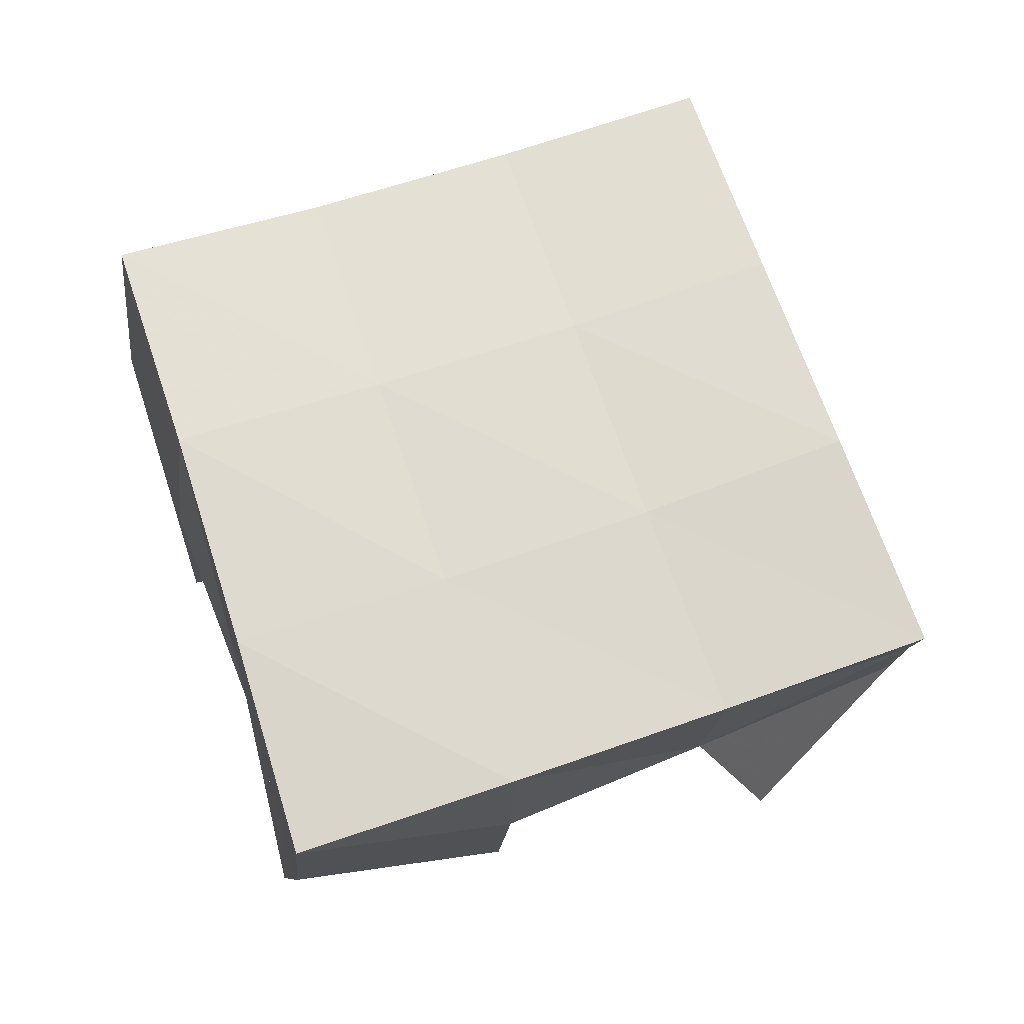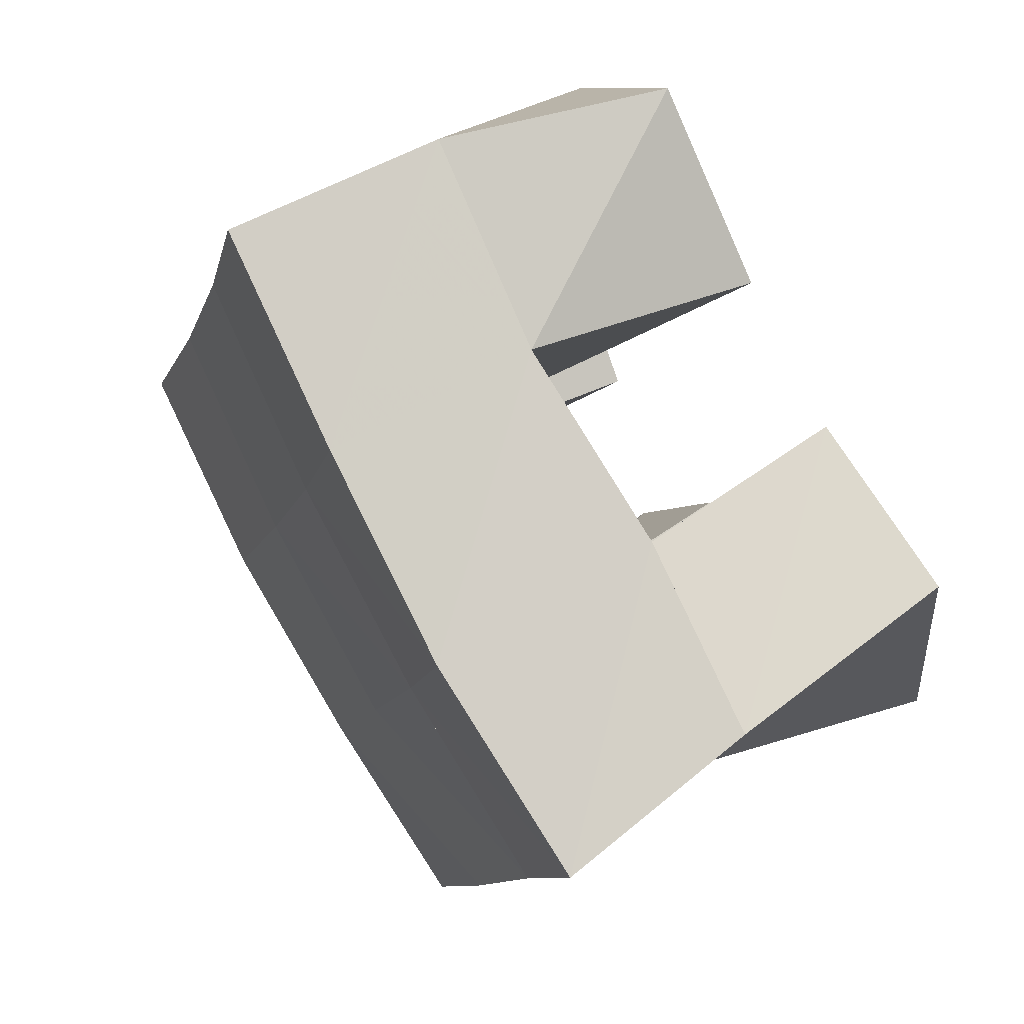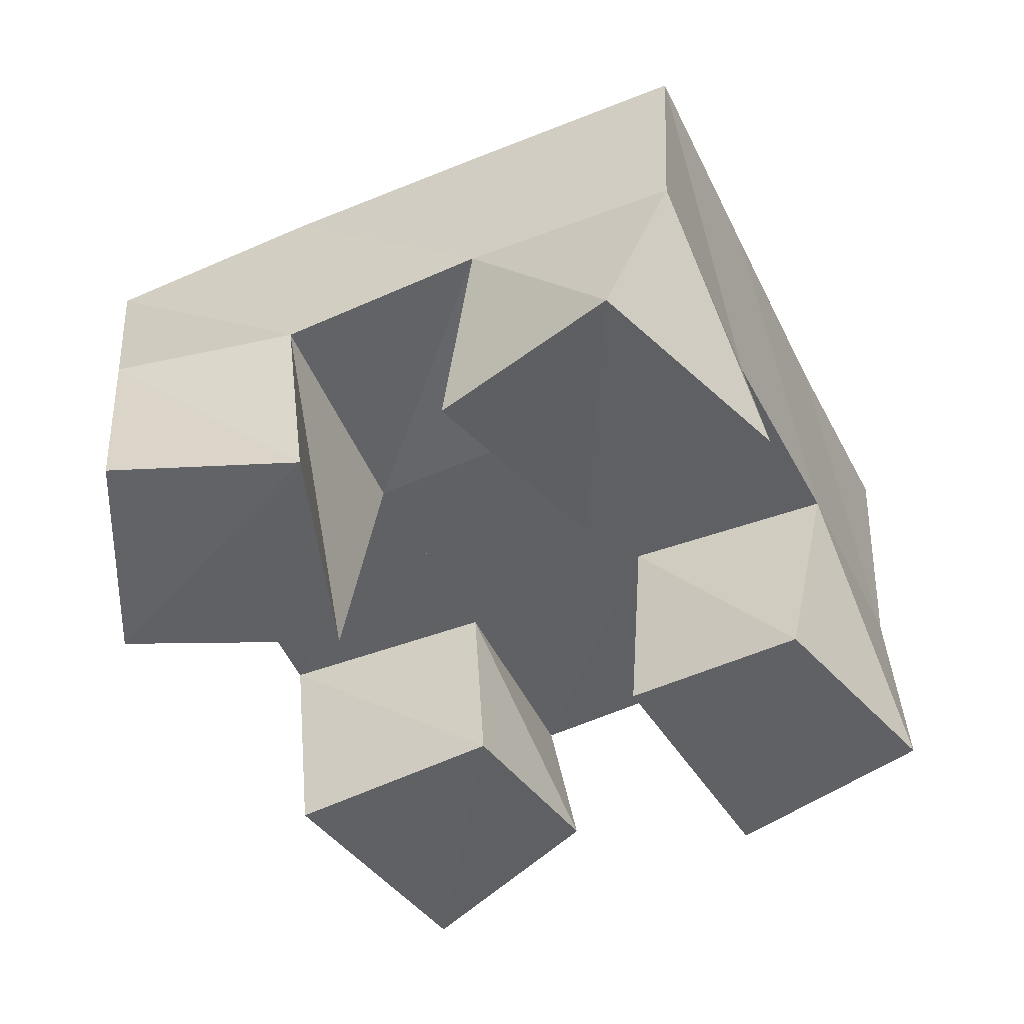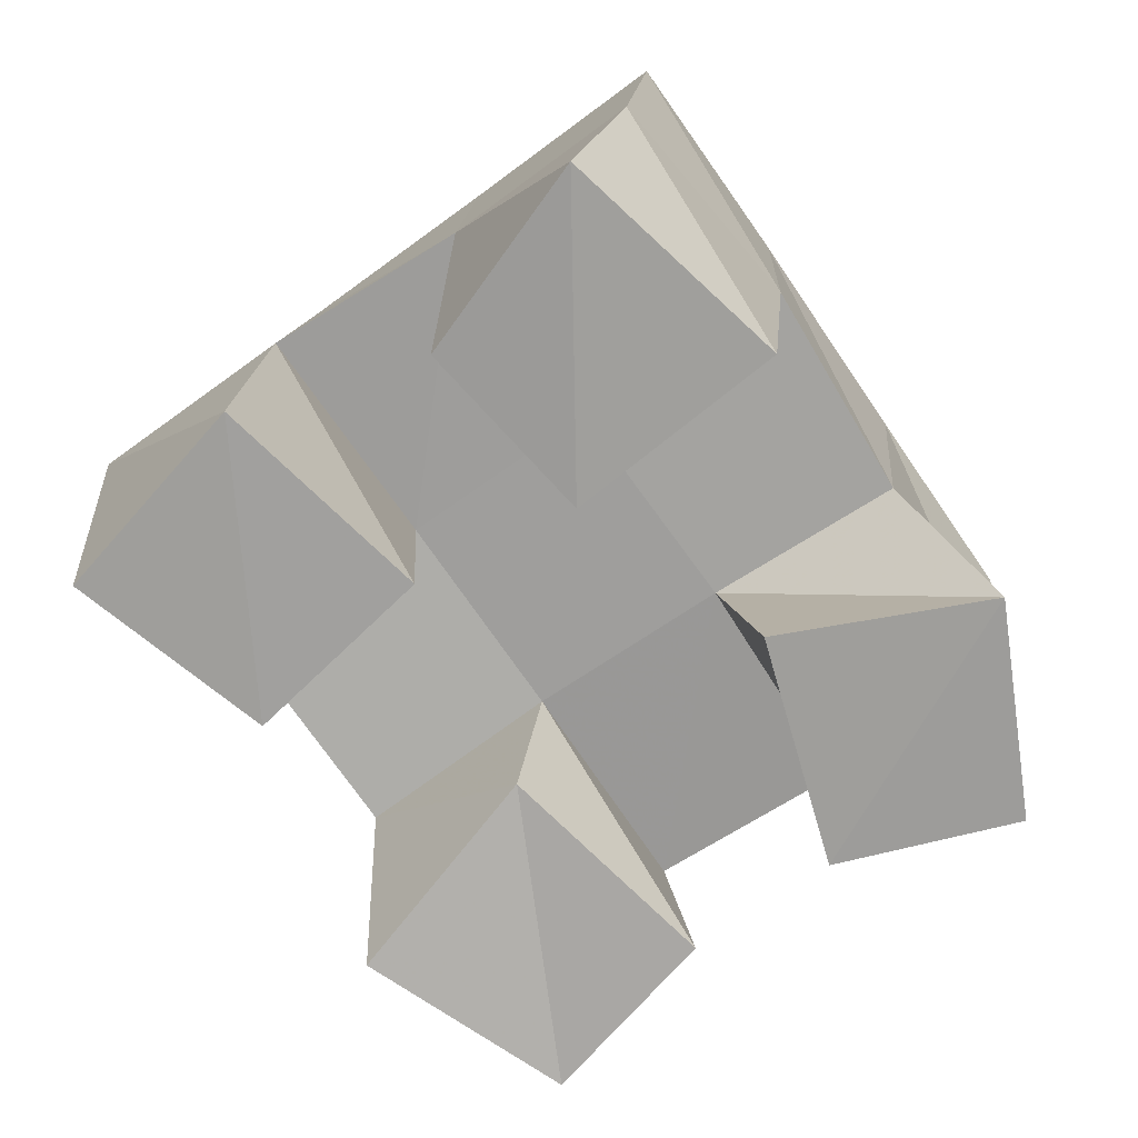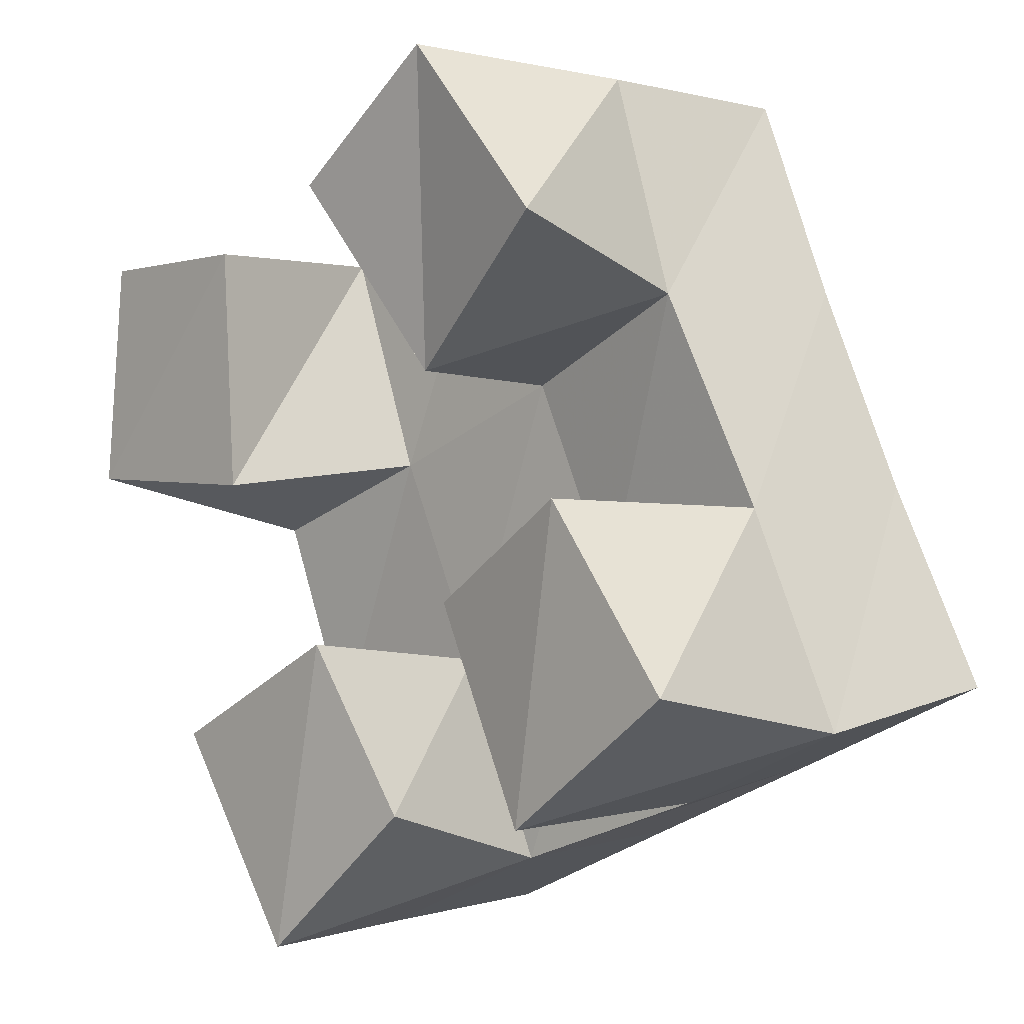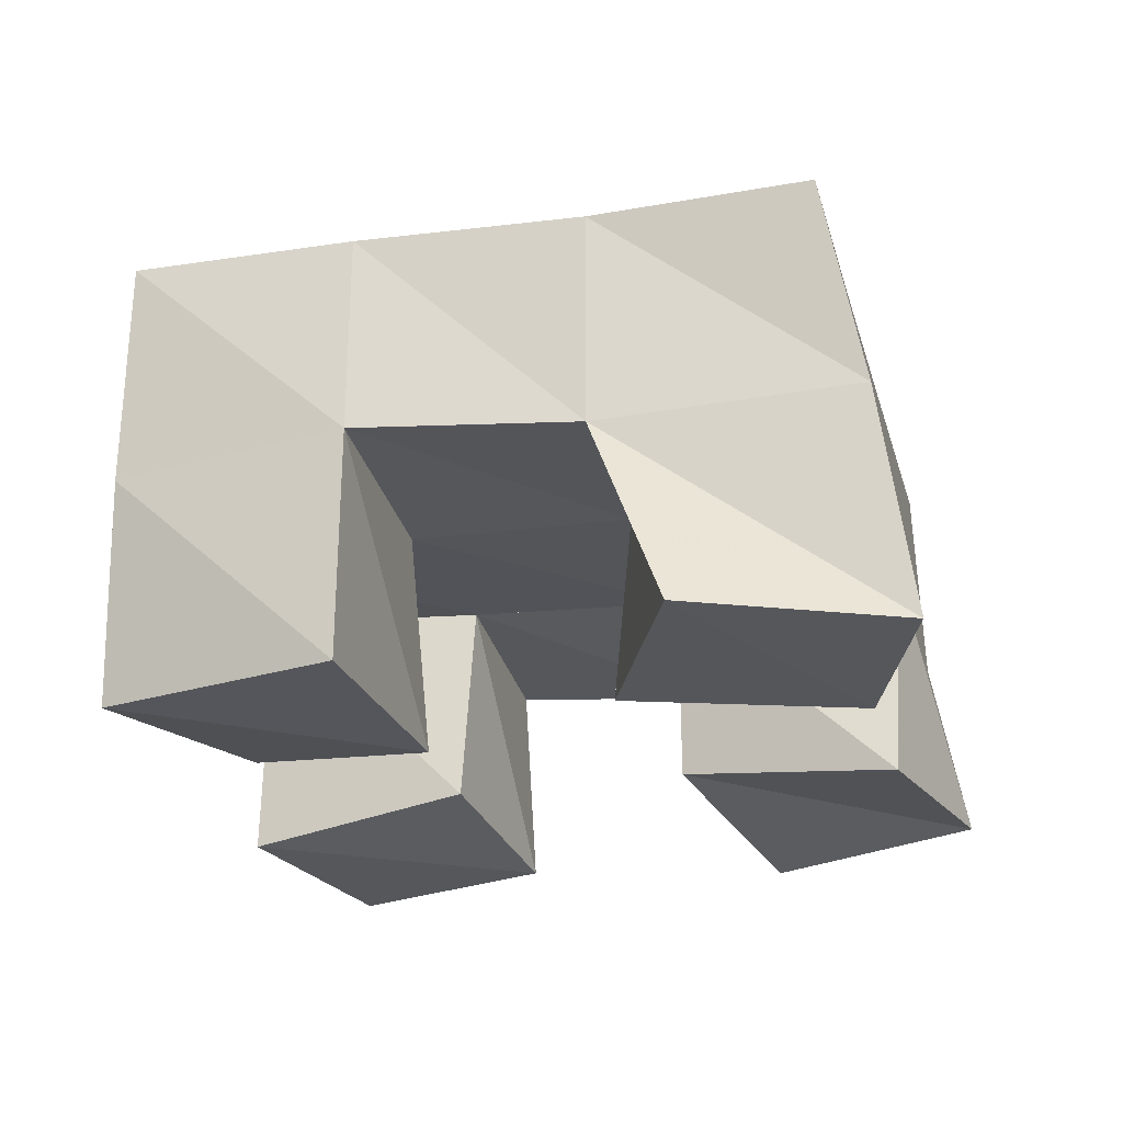
<metadata>
{"format":"obj","ext":"obj","renderer":"f3d","projection":"perspective","resolution":1024,"background":"white","views":[{"elev":69.9,"azim":-131.2,"up":"+Y"},{"elev":62.0,"azim":-119.9,"up":"+Z"},{"elev":-49.8,"azim":3.0,"up":"+Y"},{"elev":-70.8,"azim":-167.0,"up":"+Y"},{"elev":-0.6,"azim":46.4,"up":"+Z"},{"elev":-26.5,"azim":-97.0,"up":"+Y"}]}
</metadata>
<code>
v 0.4907 0.101 0.2242
v 0.4855 0.151 0.2153
v 0.4866 0.1 0.1721
v 0.5021 0.1472 0.1592
v 0.5342 0.1004 0.2248
v 0.5287 0.1477 0.2258
v 0.5374 0.1006 0.1698
v 0.5464 0.1485 0.1752
v 0.6069 0.1052 0.1432
v 0.6103 0.1533 0.1465
v 0.6347 0.1 0.09655
v 0.6308 0.1578 0.0977
v 0.6455 0.1 0.1654
v 0.6559 0.1512 0.1638
v 0.6757 0.1 0.1259
v 0.6749 0.1549 0.1159
v 0.5667 0.1 0.2378
v 0.5731 0.1512 0.2428
v 0.5969 0.1086 0.1943
v 0.5914 0.1503 0.1931
v 0.6032 0.1005 0.2648
v 0.6182 0.1479 0.2612
v 0.6382 0.1 0.2256
v 0.6358 0.1456 0.2112
v 0.5226 0.1 0.1101
v 0.5177 0.1511 0.1102
v 0.5545 0.1006 0.0627
v 0.542 0.1485 0.06219
v 0.5695 0.1 0.1331
v 0.5665 0.1506 0.1278
v 0.5914 0.1044 0.09557
v 0.5848 0.1529 0.08143
v 0.48 0.1957 0.2046
v 0.498 0.195 0.1587
v 0.5276 0.1998 0.2225
v 0.5447 0.1985 0.1763
v 0.5737 0.1989 0.241
v 0.5918 0.1989 0.1953
v 0.6204 0.1967 0.2602
v 0.6391 0.1963 0.2146
v 0.5169 0.1973 0.1104
v 0.5628 0.2004 0.1295
v 0.61 0.2016 0.1493
v 0.6573 0.1992 0.1689
v 0.5363 0.1984 0.06302
v 0.5817 0.2033 0.08352
v 0.6285 0.206 0.1039
v 0.6763 0.204 0.1237
f 1 2 4
f 3 1 4
f 2 6 8
f 4 2 8
f 6 5 7
f 8 6 7
f 5 1 3
f 7 5 3
f 8 7 3
f 4 8 3
f 2 1 5
f 6 2 5
f 9 10 12
f 11 9 12
f 10 14 16
f 12 10 16
f 14 13 15
f 16 14 15
f 13 9 11
f 15 13 11
f 16 15 11
f 12 16 11
f 10 9 13
f 14 10 13
f 17 18 20
f 19 17 20
f 18 22 24
f 20 18 24
f 22 21 23
f 24 22 23
f 21 17 19
f 23 21 19
f 24 23 19
f 20 24 19
f 18 17 21
f 22 18 21
f 25 26 28
f 27 25 28
f 26 30 32
f 28 26 32
f 30 29 31
f 32 30 31
f 29 25 27
f 31 29 27
f 32 31 27
f 28 32 27
f 26 25 29
f 30 26 29
f 2 33 34
f 4 2 34
f 33 35 36
f 34 33 36
f 35 6 8
f 36 35 8
f 6 2 4
f 8 6 4
f 36 8 4
f 34 36 4
f 33 2 6
f 35 33 6
f 6 35 36
f 8 6 36
f 35 37 38
f 36 35 38
f 37 18 20
f 38 37 20
f 18 6 8
f 20 18 8
f 38 20 8
f 36 38 8
f 35 6 18
f 37 35 18
f 18 37 38
f 20 18 38
f 37 39 40
f 38 37 40
f 39 22 24
f 40 39 24
f 22 18 20
f 24 22 20
f 40 24 20
f 38 40 20
f 37 18 22
f 39 37 22
f 4 34 41
f 26 4 41
f 34 36 42
f 41 34 42
f 36 8 30
f 42 36 30
f 8 4 26
f 30 8 26
f 42 30 26
f 41 42 26
f 34 4 8
f 36 34 8
f 8 36 42
f 30 8 42
f 36 38 43
f 42 36 43
f 38 20 10
f 43 38 10
f 20 8 30
f 10 20 30
f 43 10 30
f 42 43 30
f 36 8 20
f 38 36 20
f 20 38 43
f 10 20 43
f 38 40 44
f 43 38 44
f 40 24 14
f 44 40 14
f 24 20 10
f 14 24 10
f 44 14 10
f 43 44 10
f 38 20 24
f 40 38 24
f 26 41 45
f 28 26 45
f 41 42 46
f 45 41 46
f 42 30 32
f 46 42 32
f 30 26 28
f 32 30 28
f 46 32 28
f 45 46 28
f 41 26 30
f 42 41 30
f 30 42 46
f 32 30 46
f 42 43 47
f 46 42 47
f 43 10 12
f 47 43 12
f 10 30 32
f 12 10 32
f 47 12 32
f 46 47 32
f 42 30 10
f 43 42 10
f 10 43 47
f 12 10 47
f 43 44 48
f 47 43 48
f 44 14 16
f 48 44 16
f 14 10 12
f 16 14 12
f 48 16 12
f 47 48 12
f 43 10 14
f 44 43 14

</code>
